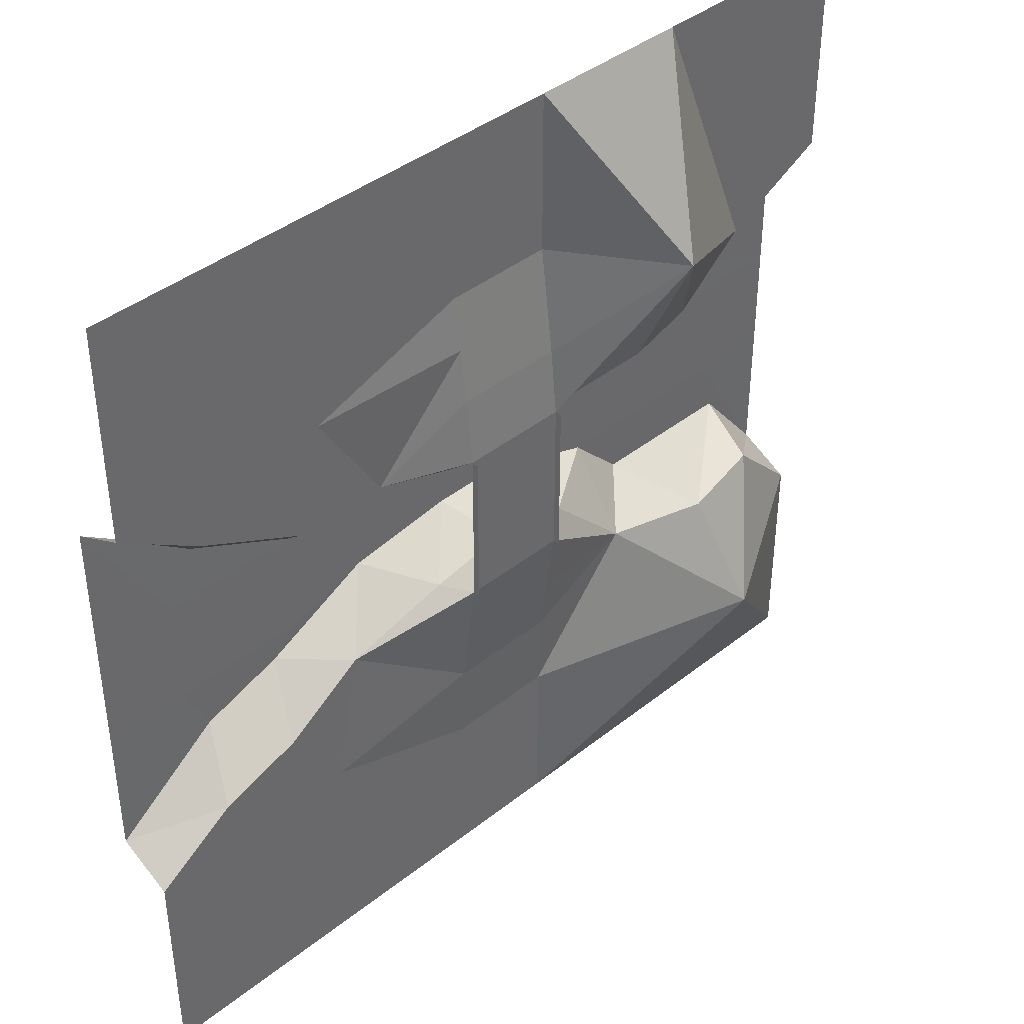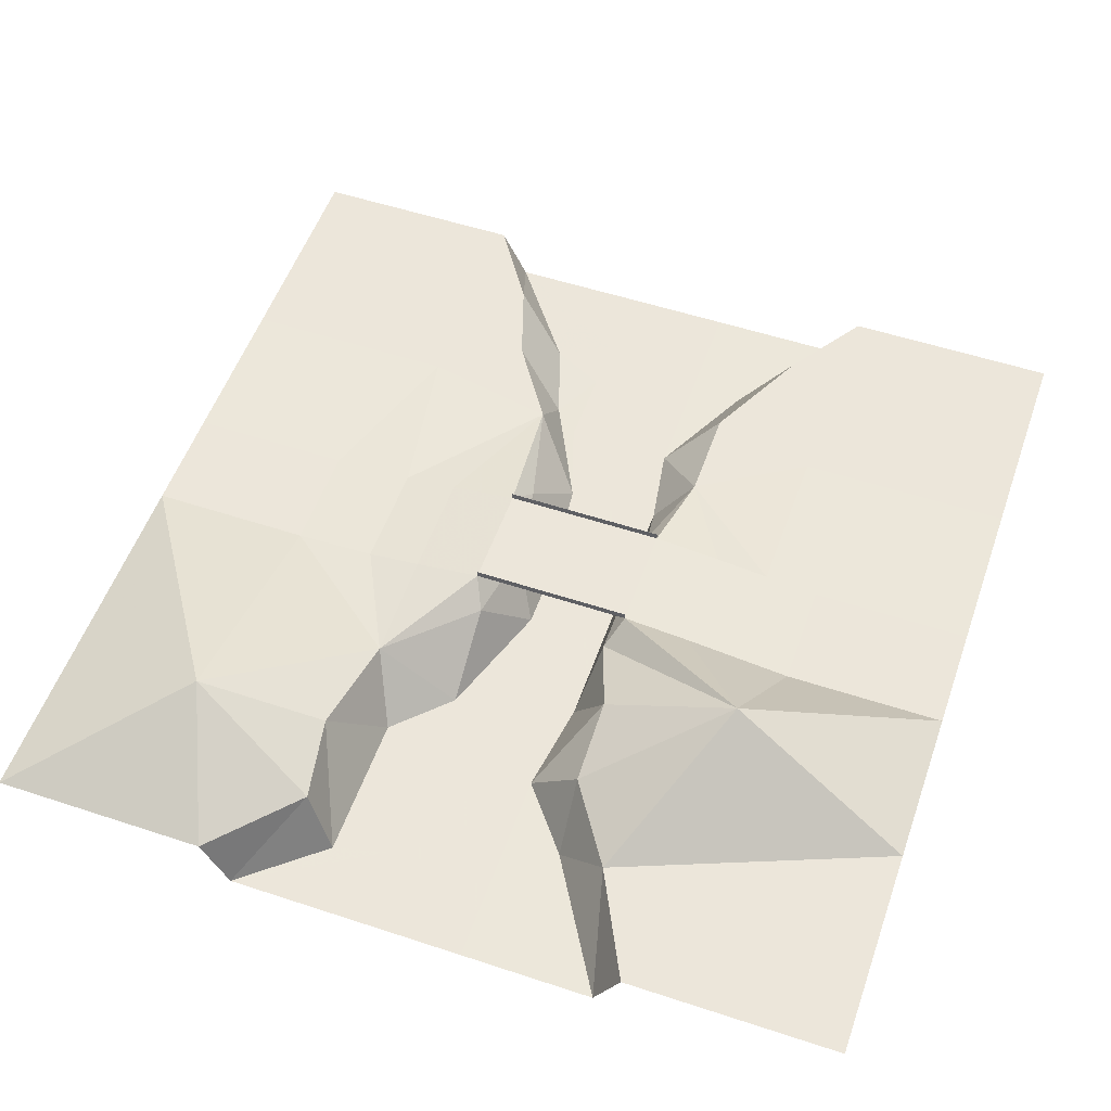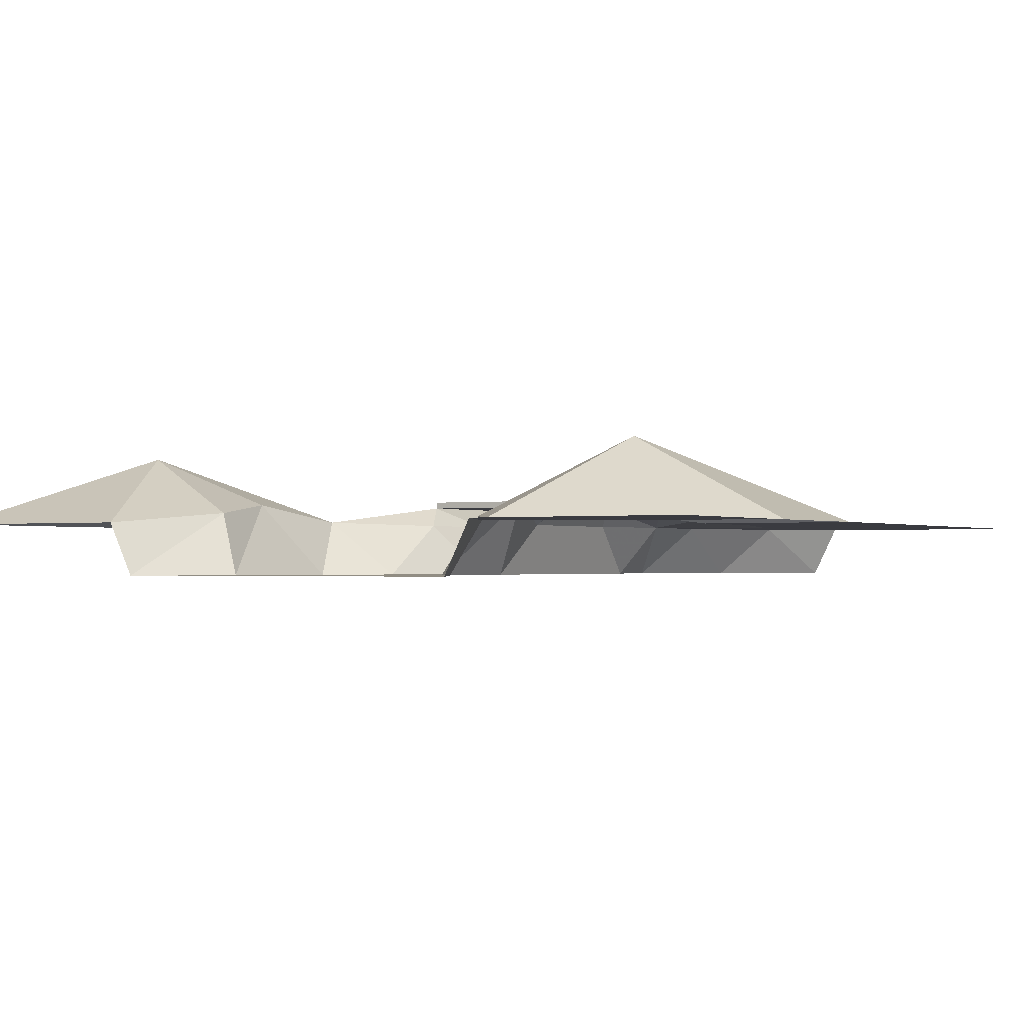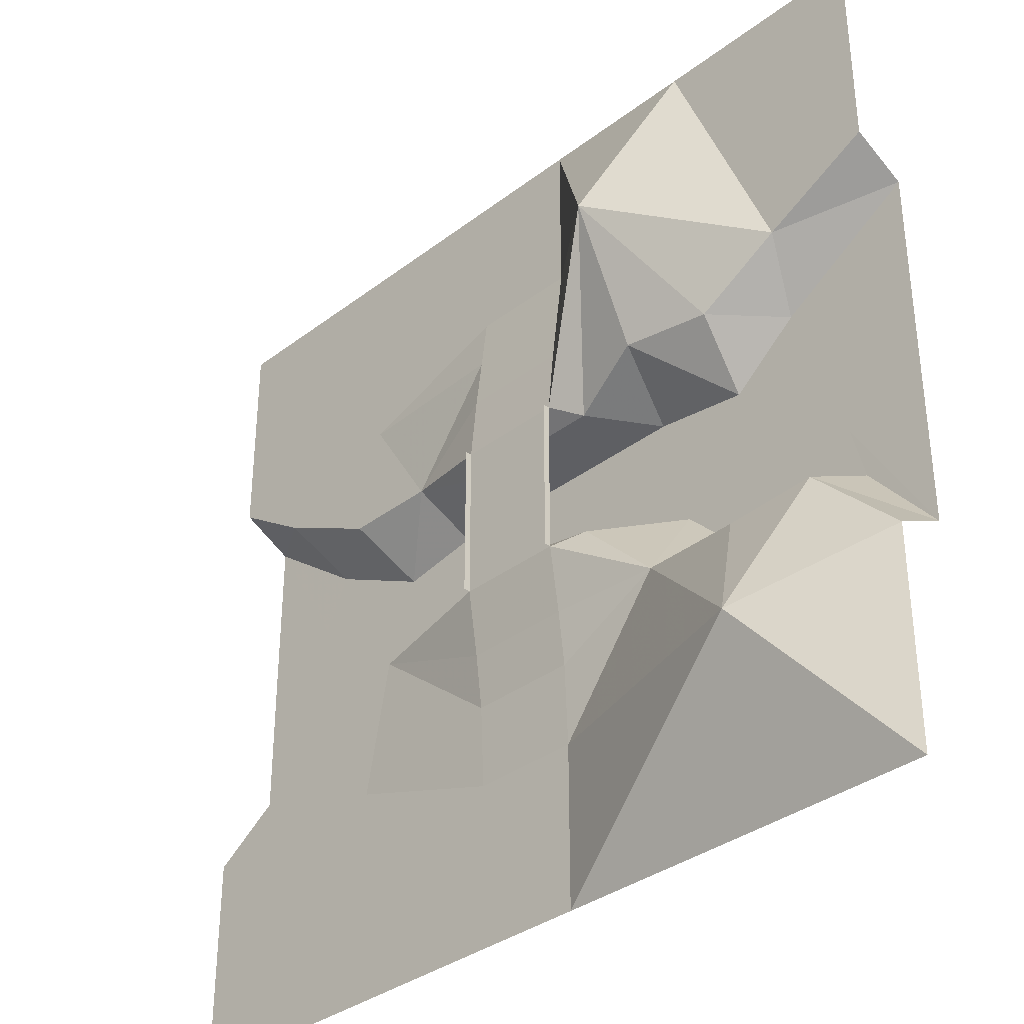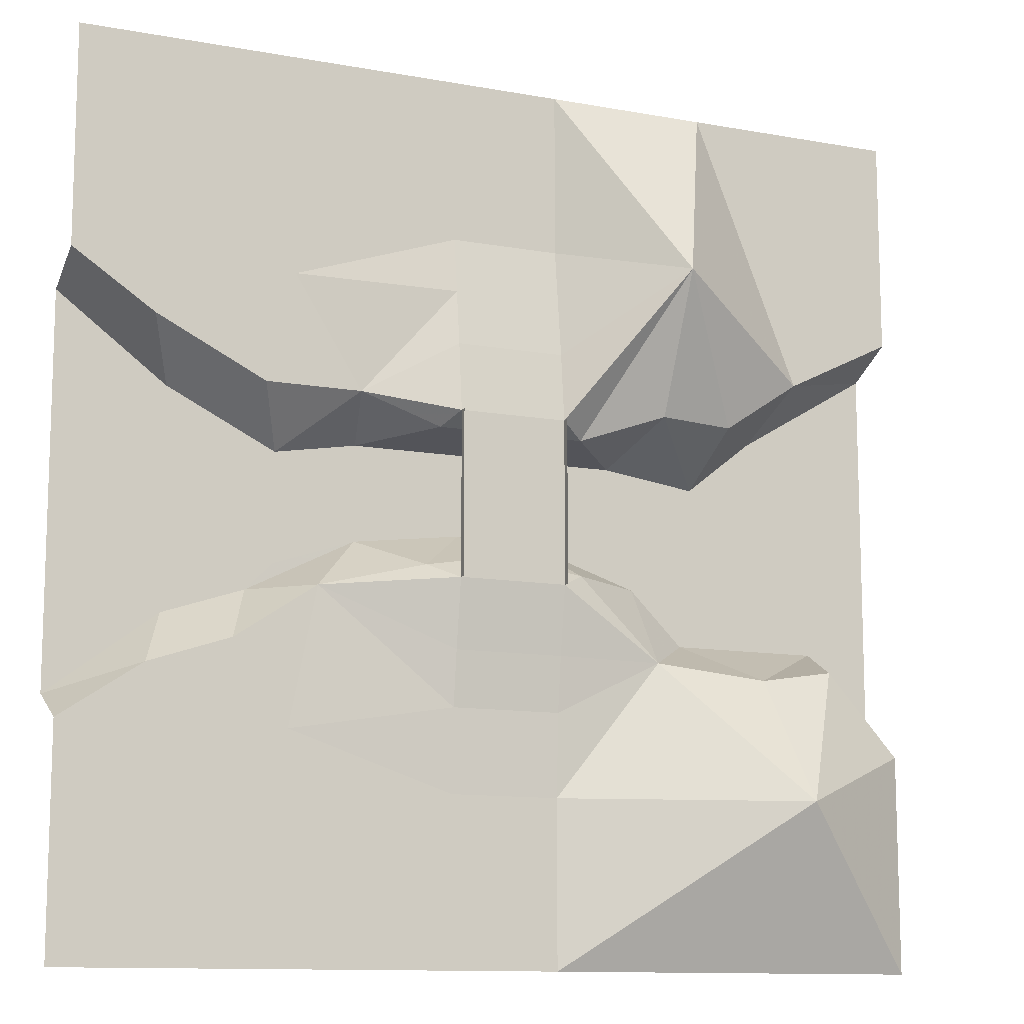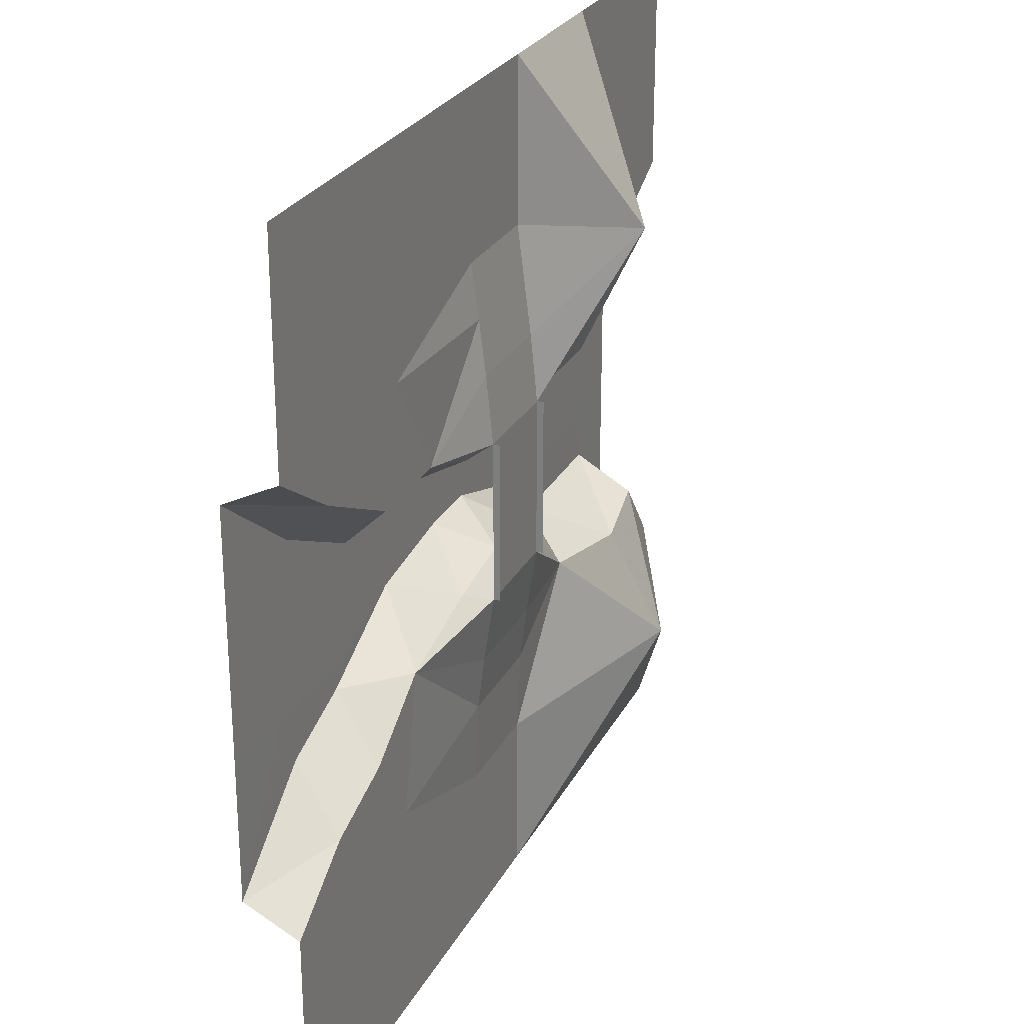
<metadata>
{"format":"obj","ext":"obj","renderer":"f3d","projection":"perspective","resolution":1024,"background":"white","views":[{"elev":40.8,"azim":-44.1,"up":"+Y"},{"elev":54.2,"azim":109.3,"up":"+Z"},{"elev":-1.4,"azim":121.2,"up":"+Z"},{"elev":-35.0,"azim":45.3,"up":"+Y"},{"elev":-11.6,"azim":-23.8,"up":"+Y"},{"elev":26.2,"azim":-67.5,"up":"+Y"}]}
</metadata>
<code>
o tiles1_18
v -2.048 2.048 0.257
v -1.024 2.048 0.257
v -1.024 1.024 0.257
v -2.048 1.024 0.257
v -1.024 -1.024 0.257
v -2.048 -1.024 0.257
v -1.024 -2.048 0.257
v -2.048 -2.048 0.257
v -0.256 2.048 0.258
v -0.256 1.664 0.258
v -0.256 1.28 0.258
v -0.256 1.024 0.29
v 0.256 2.048 0.258
v 0.256 1.664 0.258
v 0.768 1.152 0.673
v 1.024 2.048 0.257
v 1.536 0.768 0.257
v 2.048 2.048 0.257
v 2.048 1.024 0.257
v 2.048 0.896 0.001
v 1.408 0.512 0.001
v 2.048 0.256 0.002
v 1.664 0.256 0.002
v 1.28 0.256 0.002
v 1.088 0.256 0.002
v 2.048 -0.256 0.002
v 1.664 -0.256 0.002
v 1.28 -0.256 0.002
v 0.768 -0.256 0.002
v 0.64 0.32 0.002
v 0.192 -0.064 0.002
v 0.192 0.32 0.002
v -0.128 -0.064 0.002
v -0.192 0.32 0.002
v -0.64 -0.128 0.002
v -0.64 0.32 0.002
v -1.024 -0.256 0.002
v -1.024 0.256 0.002
v -1.408 -0.256 0.002
v -1.408 0.256 0.002
v -1.664 -0.256 0.002
v -1.664 0.256 0.002
v -2.048 -0.256 0.002
v -2.048 0.256 0.002
v 1.152 0.512 0.289
v 0.768 0.512 0.369
v 0.384 0.384 0.257
v 0 0.384 0.257
v 0.256 0.448 0.354
v -0.256 0.448 0.354
v -0.32 0.384 0.257
v -0.704 0.512 0.257
v -1.152 0.512 0.257
v -1.536 0.512 0.001
v -1.664 0.768 0.257
v -2.048 0.896 0.001
v -0.256 0.768 0.322
v 0.256 0.768 0.322
v 0.256 1.024 0.29
v 0.256 1.28 0.258
v -1.536 -0.512 0.001
v -2.048 -0.896 0.001
v -1.152 -0.384 0.001
v -1.664 -0.768 0.257
v -1.28 -0.64 0.257
v -0.896 -0.384 0.257
v -0.384 -0.256 0.257
v 0 -0.192 0.257
v 0.384 -0.256 0.257
v 0.768 -0.64 0.273
v 1.024 -0.512 0.001
v 1.28 -0.704 0.353
v 1.728 -0.512 0.001
v 1.664 -0.64 0.305
v 2.048 -0.896 0.001
v 2.048 -1.024 0.257
v -0.256 -0.896 0.274
v -0.256 -0.64 0.306
v -0.256 -0.32 0.354
v 0.256 -0.32 0.354
v 0.256 -0.64 0.306
v 0.256 -0.896 0.274
v 0.256 -1.28 0.258
v -0.256 -1.28 0.258
v -0.256 -1.664 0.258
v 0.256 -1.664 0.258
v -0.256 -2.048 0.258
v 0.256 -2.048 0.258
v 1.408 -1.28 0.593
v 2.048 -2.048 0.257
v 1.024 -2.048 0.257
v 0.256 -0.32 0.386
v 0.256 0.448 0.386
v -0.256 -0.32 0.386
v -0.256 0.448 0.386
f 1 2 3
f 3 4 1
f 6 5 7
f 7 8 6
f 2 9 10
f 10 11 3
f 3 2 10
f 3 11 12
f 10 9 13
f 13 14 10
f 14 13 15
f 15 13 16
f 15 16 17
f 17 16 18
f 18 19 17
f 17 19 20
f 17 20 21
f 21 20 22
f 22 23 21
f 23 24 21
f 24 25 21
f 22 26 27
f 27 23 22
f 27 28 24
f 24 23 27
f 28 29 25
f 25 24 28
f 29 30 25
f 29 31 32
f 32 30 29
f 31 33 34
f 34 32 31
f 33 35 36
f 36 34 33
f 35 37 38
f 38 36 35
f 37 39 40
f 40 38 37
f 39 41 42
f 42 40 39
f 41 43 44
f 44 42 41
f 25 45 21
f 21 45 17
f 45 15 17
f 25 46 45
f 25 30 46
f 46 15 45
f 30 47 46
f 30 32 47
f 47 15 46
f 32 48 47
f 47 48 49
f 47 49 15
f 48 50 49
f 48 32 34
f 48 51 50
f 48 34 51
f 51 34 36
f 36 52 51
f 36 38 52
f 38 53 52
f 38 54 53
f 54 55 53
f 38 40 54
f 40 42 54
f 42 44 56
f 56 54 42
f 54 56 55
f 55 56 4
f 55 4 3
f 55 3 53
f 53 3 52
f 52 3 12
f 52 12 57
f 52 57 50
f 52 50 51
f 50 57 58
f 58 49 50
f 49 58 15
f 57 12 59
f 59 58 57
f 58 59 15
f 12 11 60
f 60 59 12
f 59 60 15
f 11 10 14
f 14 60 11
f 60 14 15
f 41 61 62
f 62 43 41
f 61 41 39
f 39 63 61
f 63 39 37
f 63 37 35
f 62 61 64
f 62 64 6
f 64 61 65
f 65 61 63
f 65 63 66
f 66 63 35
f 66 35 67
f 67 35 33
f 67 33 68
f 68 33 31
f 68 31 69
f 69 31 29
f 69 29 70
f 70 29 71
f 70 71 72
f 72 71 73
f 72 73 74
f 74 73 75
f 75 76 74
f 75 73 27
f 27 26 75
f 73 71 28
f 28 27 73
f 71 29 28
f 6 64 5
f 5 64 65
f 5 65 66
f 5 66 77
f 77 66 78
f 78 66 79
f 66 67 79
f 79 67 68
f 79 68 80
f 80 68 69
f 80 69 70
f 80 70 81
f 81 78 79
f 79 80 81
f 81 82 77
f 77 78 81
f 82 81 70
f 82 70 83
f 83 84 77
f 77 82 83
f 84 5 77
f 84 85 7
f 7 5 84
f 85 84 83
f 83 86 85
f 85 87 7
f 87 85 86
f 86 88 87
f 86 83 89
f 89 83 70
f 89 70 72
f 89 72 74
f 89 74 76
f 76 90 89
f 90 91 89
f 88 86 89
f 88 89 91
f 80 79 50
f 50 49 80
f 49 80 92
f 92 93 49
f 50 79 94
f 94 95 50

</code>
